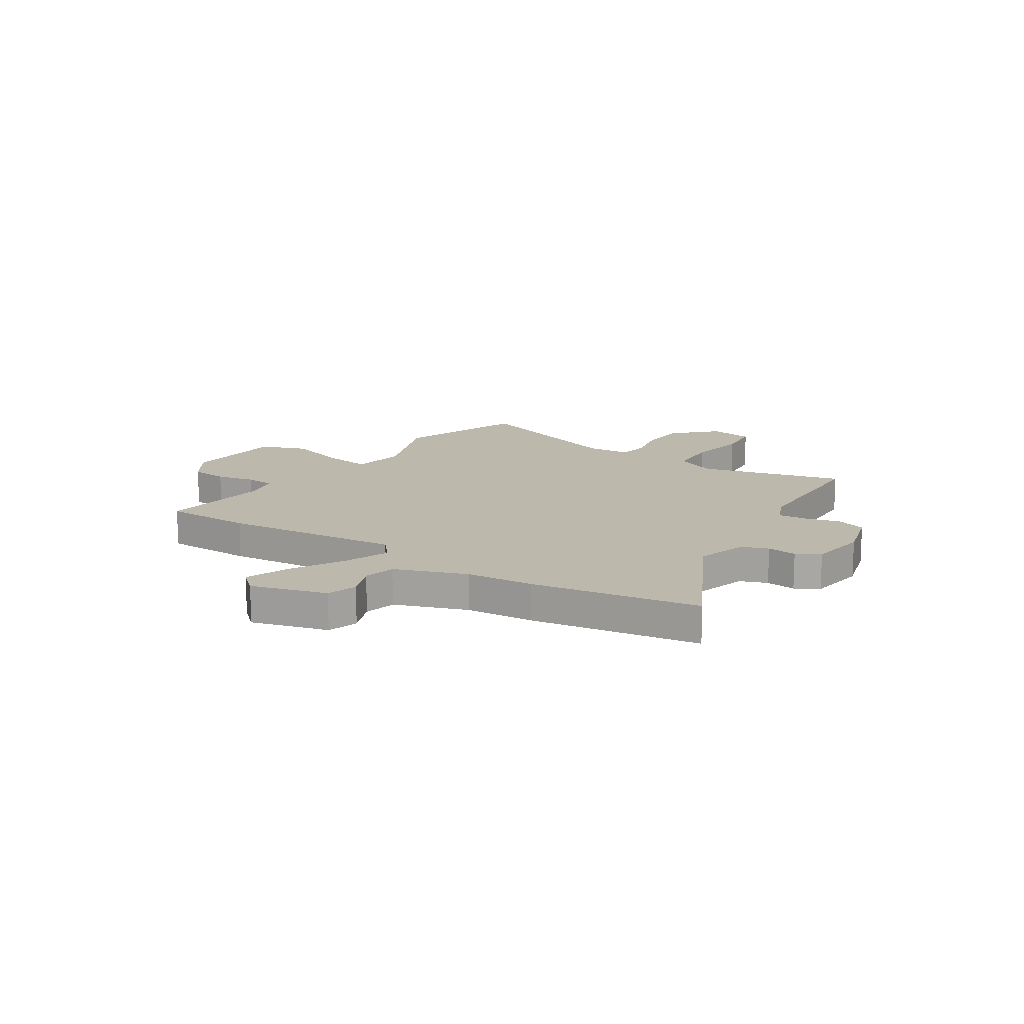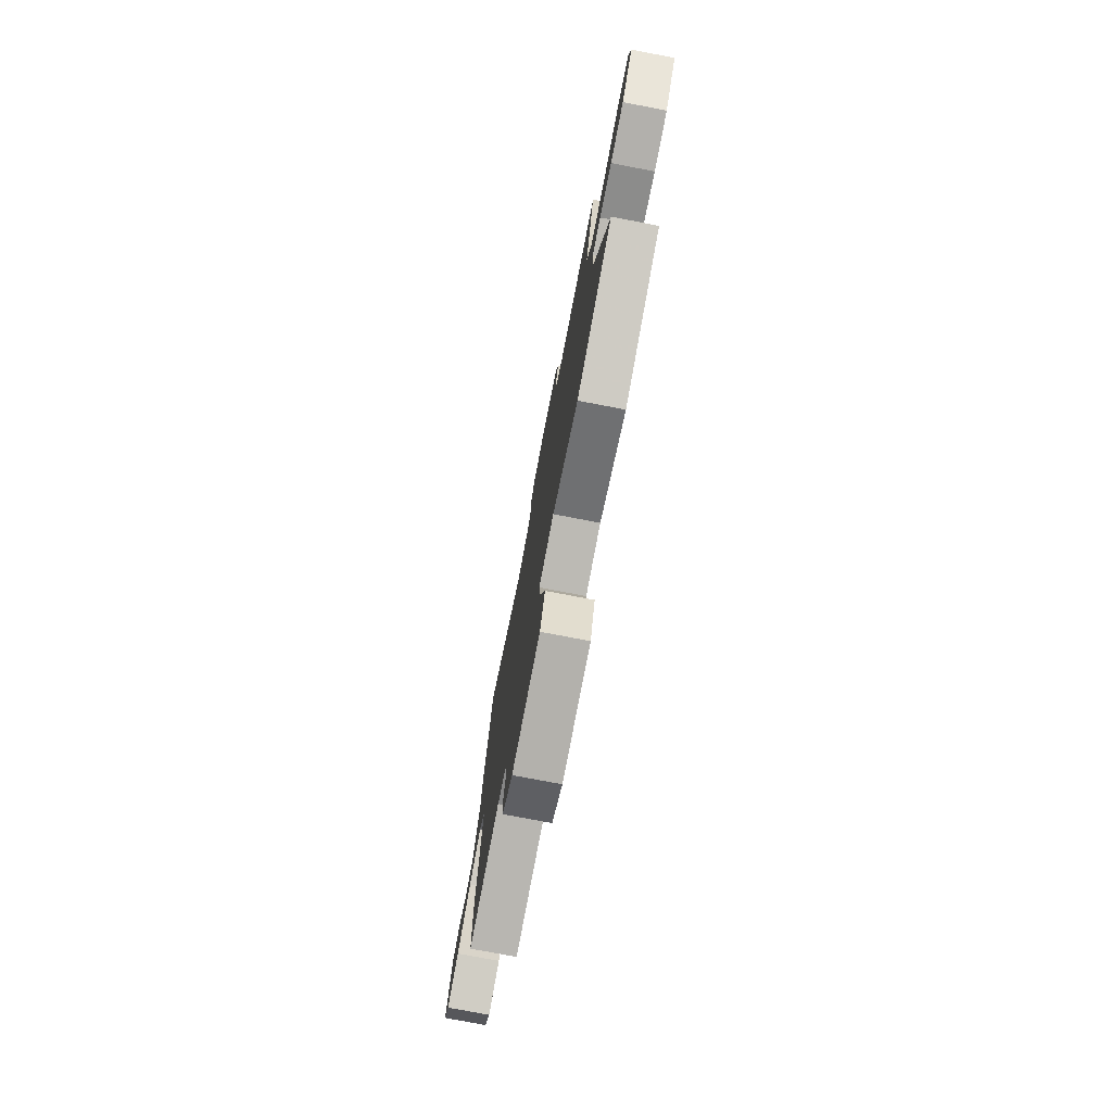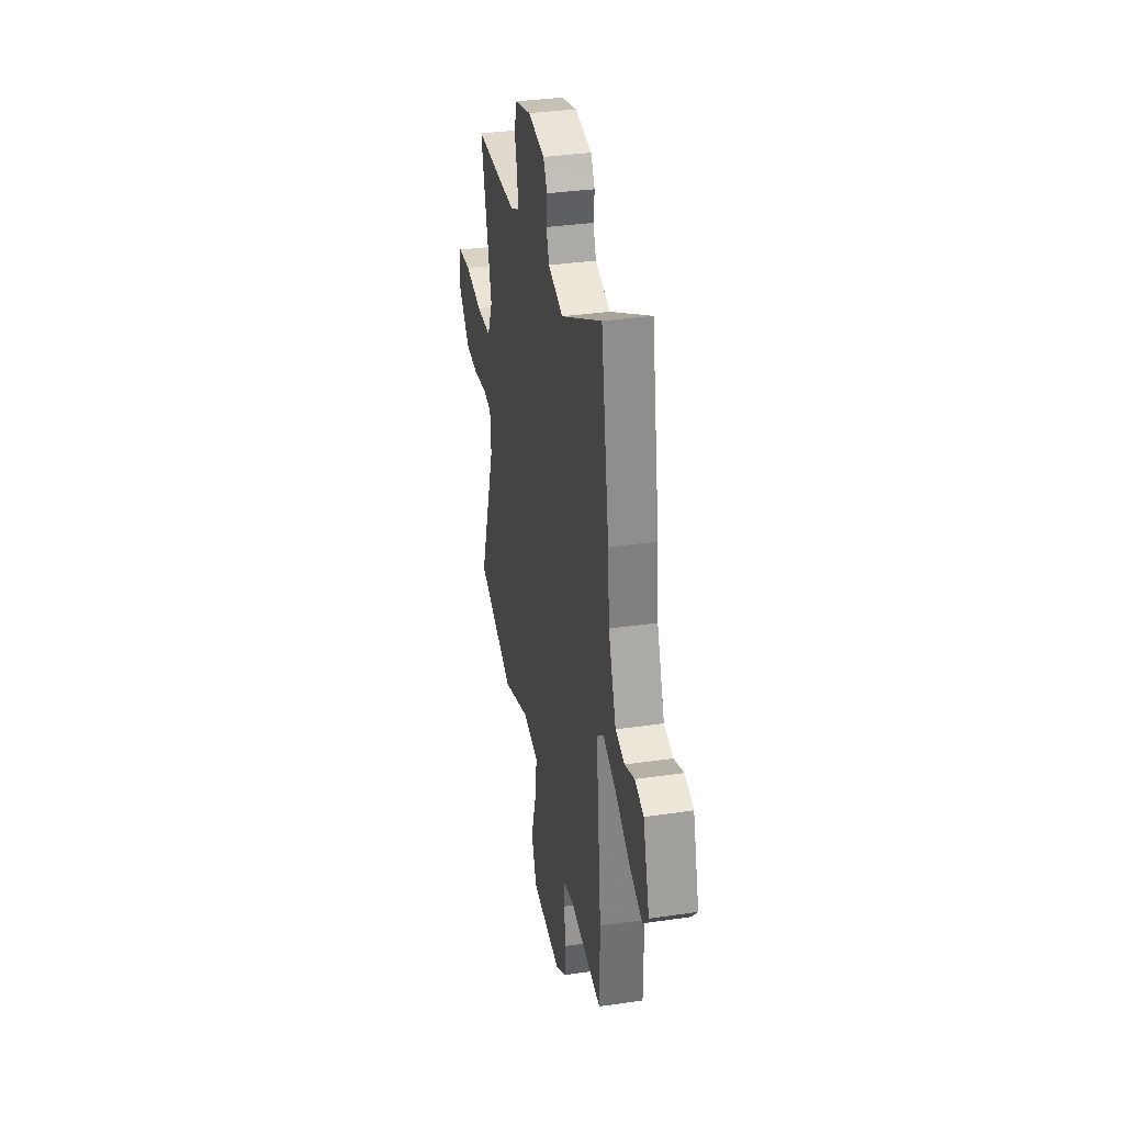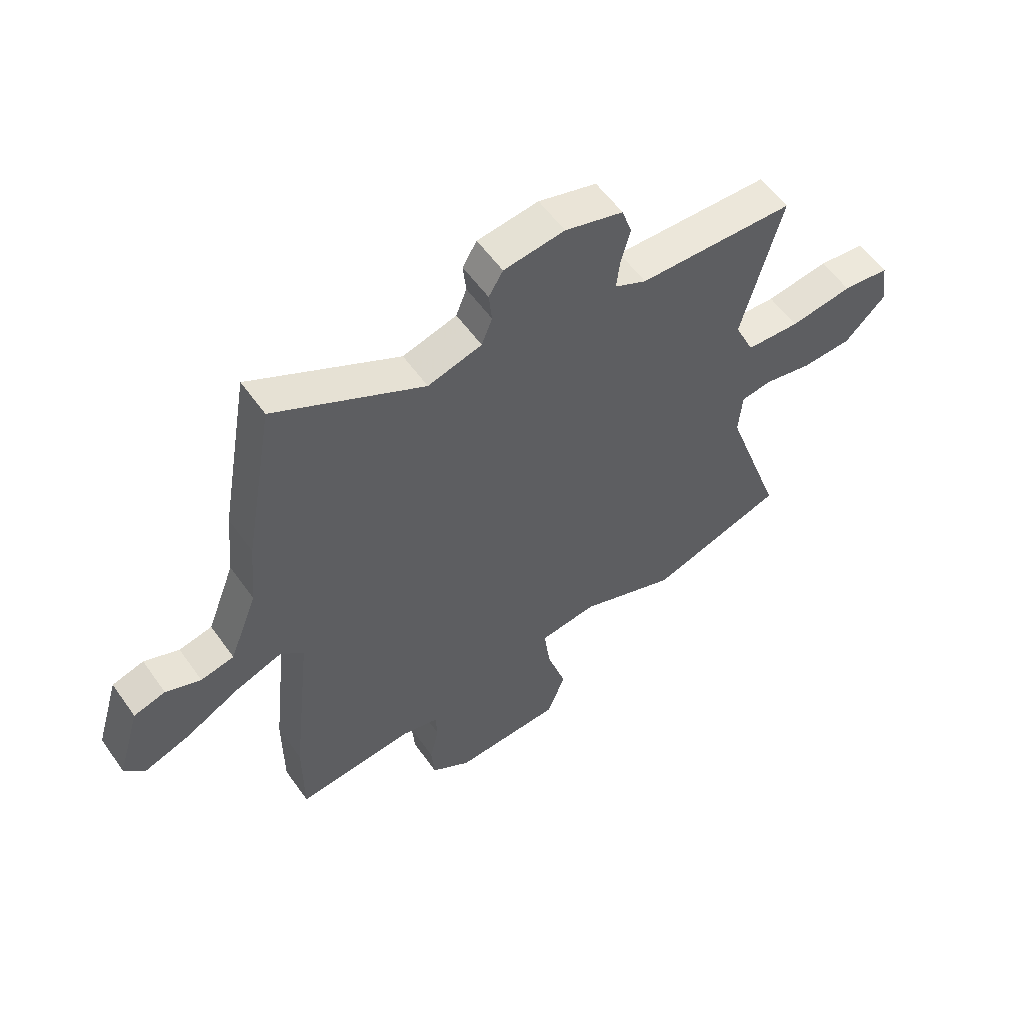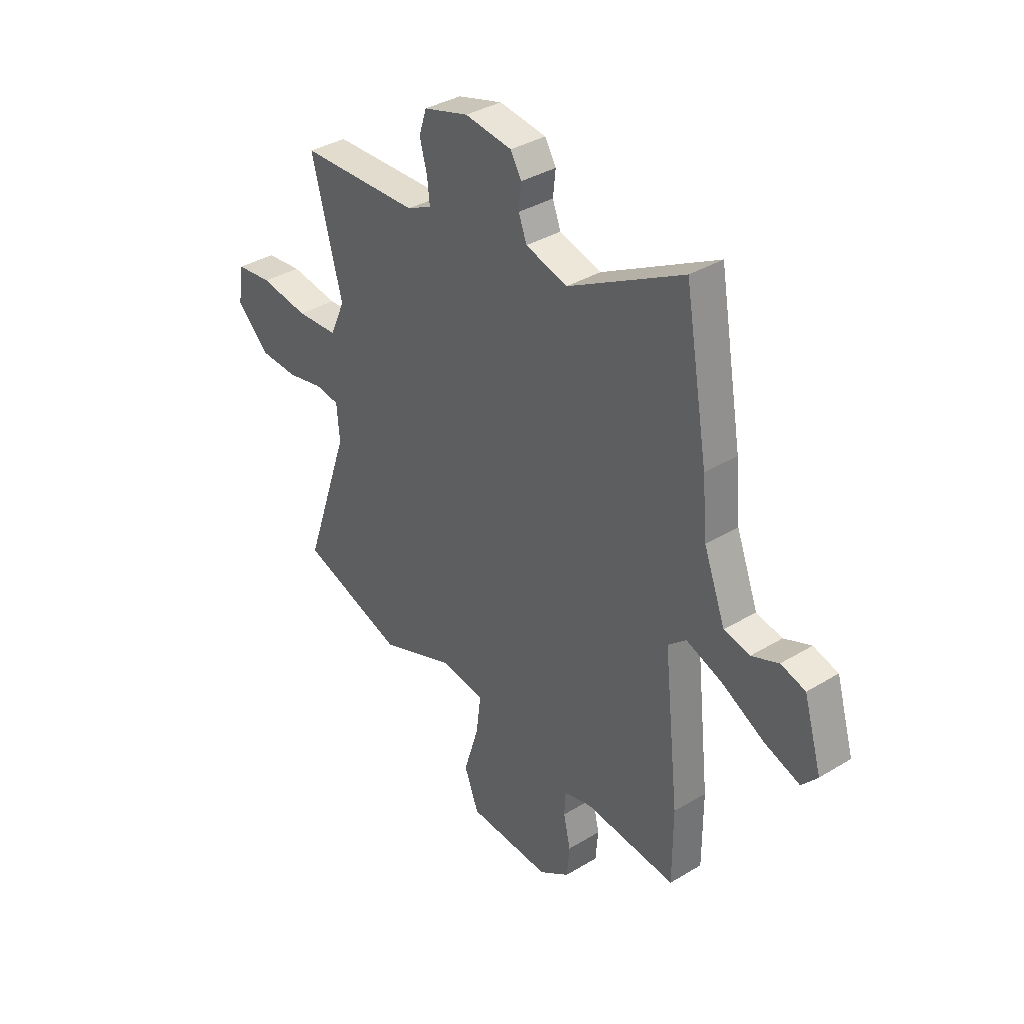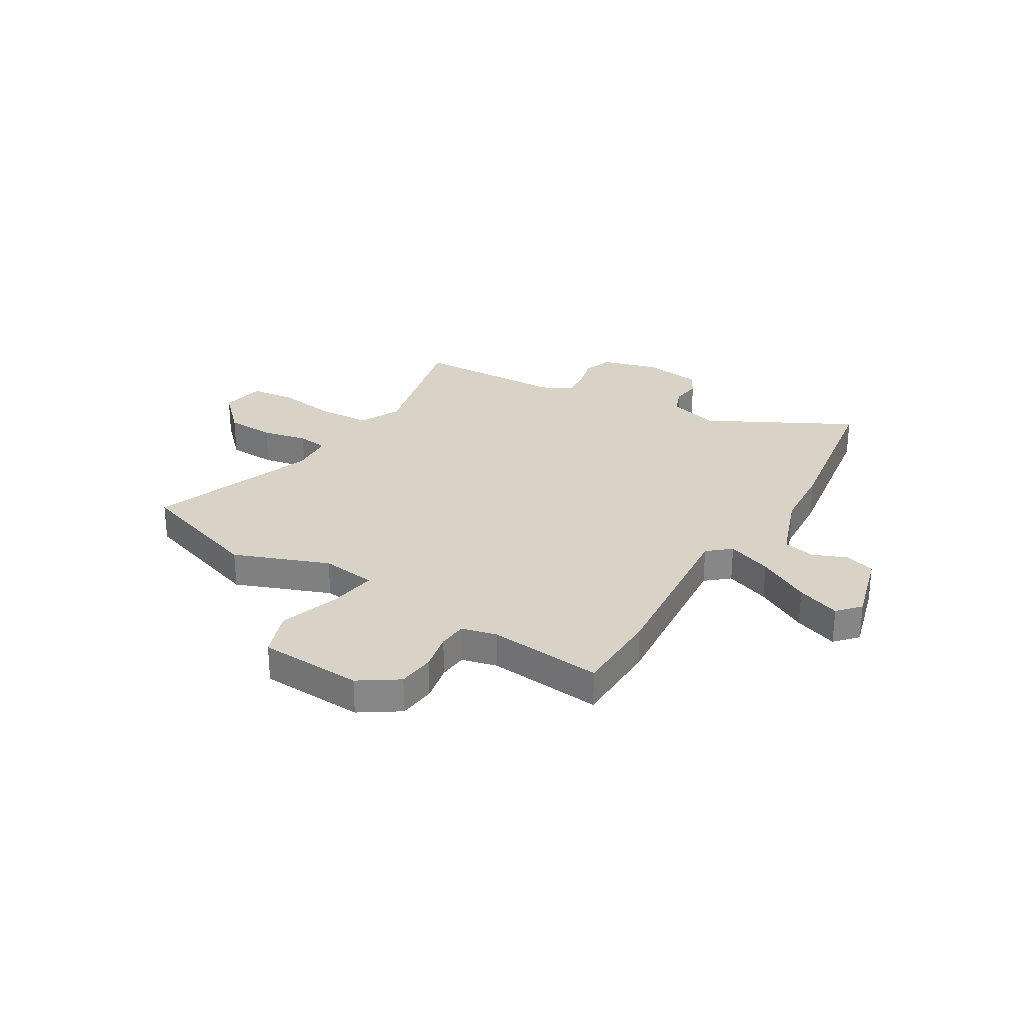
<metadata>
{"format":"obj","ext":"obj","renderer":"f3d","projection":"perspective","resolution":1024,"background":"white","views":[{"elev":14.7,"azim":-55.9,"up":"+Y"},{"elev":-76.8,"azim":79.2,"up":"+Z"},{"elev":35.5,"azim":-100.8,"up":"+Z"},{"elev":57.1,"azim":-35.1,"up":"+Z"},{"elev":36.5,"azim":-128.2,"up":"+Z"},{"elev":28.1,"azim":-147.9,"up":"+Y"}]}
</metadata>
<code>
v 0.531 0.07 0.47
v 0.456 0.07 0.187
v 0.493 0.07 0.105
v 0.595 0.07 0.098
v 0.714 0.07 0.114
v 0.803 0.07 0.103
v 0.817 0.07 0.015
v 0.738 0.07 -0.062
v 0.642 0.07 -0.065
v 0.553 0.07 -0.045
v 0.493 0.07 -0.052
v 0.486 0.07 -0.138
v 0.599 0.07 -0.468
v 0.343 0.07 -0.55
v 0.159 0.07 -0.476
v 0.05 0.07 -0.489
v 0.062 0.07 -0.583
v 0.099 0.07 -0.703
v 0.064 0.07 -0.794
v -0.14 0.07 -0.802
v -0.215 0.07 -0.75
v -0.221 0.07 -0.677
v -0.204 0.07 -0.602
v -0.207 0.07 -0.545
v -0.276 0.07 -0.527
v -0.5 0.07 -0.546
v -0.5 0.07 -0.373
v -0.462 0.07 -0.027
v -0.506 0.07 0.012
v -0.595 0.07 -0.02
v -0.699 0.07 -0.075
v -0.785 0.07 -0.105
v -0.823 0.07 -0.061
v -0.779 0.07 0.086
v -0.719 0.07 0.103
v -0.653 0.07 0.075
v -0.59 0.07 0.088
v -0.537 0.07 0.227
v -0.525 0.07 0.358
v -0.468 0.07 0.684
v -0.187 0.07 0.53
v -0.085 0.07 0.558
v -0.065 0.07 0.61
v -0.071 0.07 0.668
v -0.044 0.07 0.713
v 0.071 0.07 0.727
v 0.181 0.07 0.694
v 0.2 0.07 0.636
v 0.182 0.07 0.57
v 0.176 0.07 0.513
v 0.236 0.07 0.483
v 0.531 0 0.47
v 0.456 0 0.187
v 0.493 0 0.105
v 0.595 0 0.098
v 0.714 0 0.114
v 0.803 0 0.103
v 0.817 0 0.015
v 0.738 0 -0.062
v 0.642 0 -0.065
v 0.553 0 -0.045
v 0.493 0 -0.052
v 0.486 0 -0.138
v 0.599 0 -0.468
v 0.343 0 -0.55
v 0.159 0 -0.476
v 0.05 0 -0.489
v 0.062 0 -0.583
v 0.099 0 -0.703
v 0.064 0 -0.794
v -0.14 0 -0.802
v -0.215 0 -0.75
v -0.221 0 -0.677
v -0.204 0 -0.602
v -0.207 0 -0.545
v -0.276 0 -0.527
v -0.5 0 -0.546
v -0.5 0 -0.373
v -0.462 0 -0.027
v -0.506 0 0.012
v -0.595 0 -0.02
v -0.699 0 -0.075
v -0.785 0 -0.105
v -0.823 0 -0.061
v -0.779 0 0.086
v -0.719 0 0.103
v -0.653 0 0.075
v -0.59 0 0.088
v -0.537 0 0.227
v -0.525 0 0.358
v -0.468 0 0.684
v -0.187 0 0.53
v -0.085 0 0.558
v -0.065 0 0.61
v -0.071 0 0.668
v -0.044 0 0.713
v 0.071 0 0.727
v 0.181 0 0.694
v 0.2 0 0.636
v 0.182 0 0.57
v 0.176 0 0.513
v 0.236 0 0.483
f 46 47 48 49
f 46 49 50
f 43 44 45 46
f 42 43 46 50
f 41 42 50 51
f 38 39 40 41
f 37 38 41 51
f 33 34 35 36
f 33 36 37
f 30 31 32 33
f 29 30 33 37
f 28 29 37 51
f 25 26 27 28
f 24 25 28 51
f 20 21 22 23
f 17 18 19 20
f 16 17 20 23
f 12 13 14 15
f 11 12 15 16
f 7 8 9 10
f 7 10 11
f 4 5 6 7
f 3 4 7 11
f 2 3 11 16
f 16 23 24 51
f 1 2 16 51
f 100 99 98 97
f 101 100 97
f 97 96 95 94
f 101 97 94 93
f 102 101 93 92
f 92 91 90 89
f 102 92 89 88
f 87 86 85 84
f 88 87 84
f 84 83 82 81
f 88 84 81 80
f 102 88 80 79
f 79 78 77 76
f 102 79 76 75
f 74 73 72 71
f 71 70 69 68
f 74 71 68 67
f 66 65 64 63
f 67 66 63 62
f 61 60 59 58
f 62 61 58
f 58 57 56 55
f 62 58 55 54
f 67 62 54 53
f 102 75 74 67
f 102 67 53 52
f 1 52 53 2
f 2 53 54 3
f 3 54 55 4
f 4 55 56 5
f 5 56 57 6
f 6 57 58 7
f 7 58 59 8
f 8 59 60 9
f 9 60 61 10
f 10 61 62 11
f 11 62 63 12
f 12 63 64 13
f 13 64 65 14
f 14 65 66 15
f 15 66 67 16
f 16 67 68 17
f 17 68 69 18
f 18 69 70 19
f 19 70 71 20
f 20 71 72 21
f 21 72 73 22
f 22 73 74 23
f 23 74 75 24
f 24 75 76 25
f 25 76 77 26
f 26 77 78 27
f 27 78 79 28
f 28 79 80 29
f 29 80 81 30
f 30 81 82 31
f 31 82 83 32
f 32 83 84 33
f 33 84 85 34
f 34 85 86 35
f 35 86 87 36
f 36 87 88 37
f 37 88 89 38
f 38 89 90 39
f 39 90 91 40
f 40 91 92 41
f 41 92 93 42
f 42 93 94 43
f 43 94 95 44
f 44 95 96 45
f 45 96 97 46
f 46 97 98 47
f 47 98 99 48
f 48 99 100 49
f 49 100 101 50
f 50 101 102 51
f 51 102 52 1

</code>
